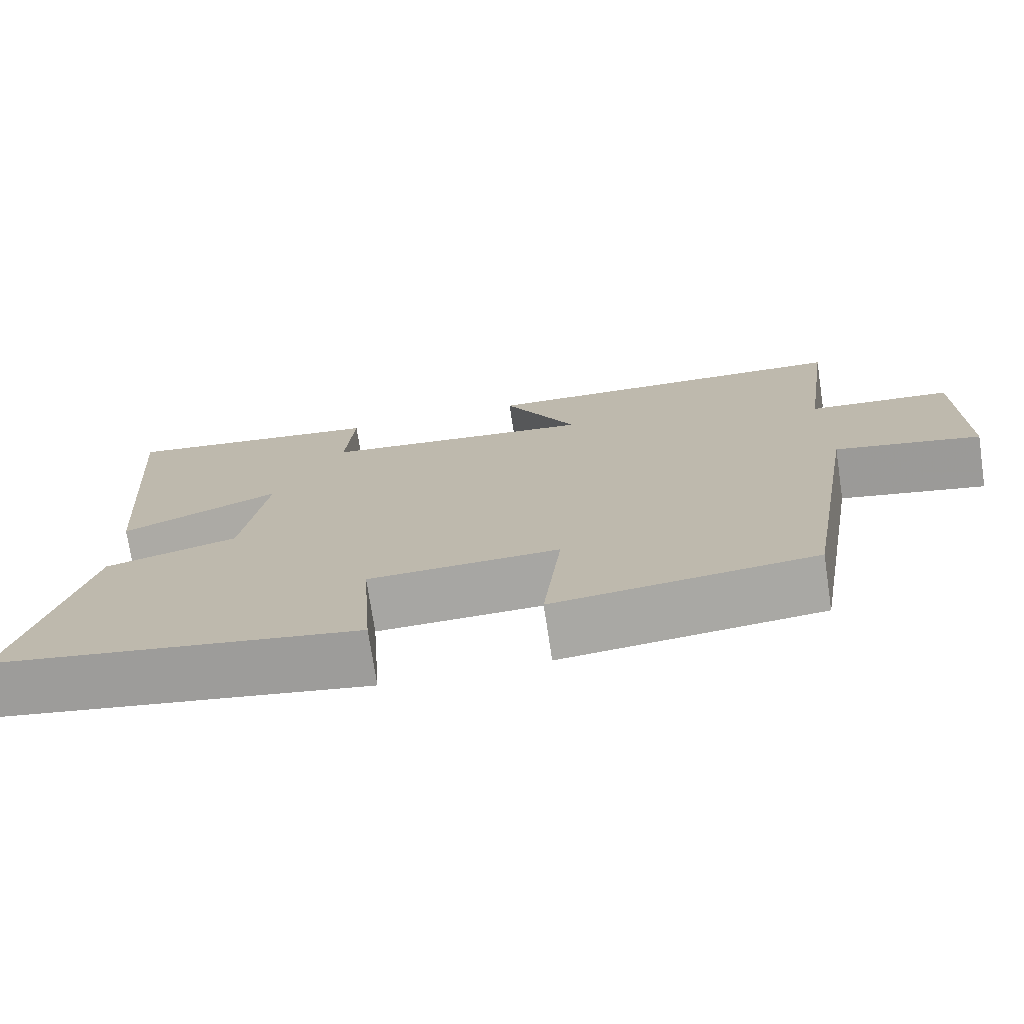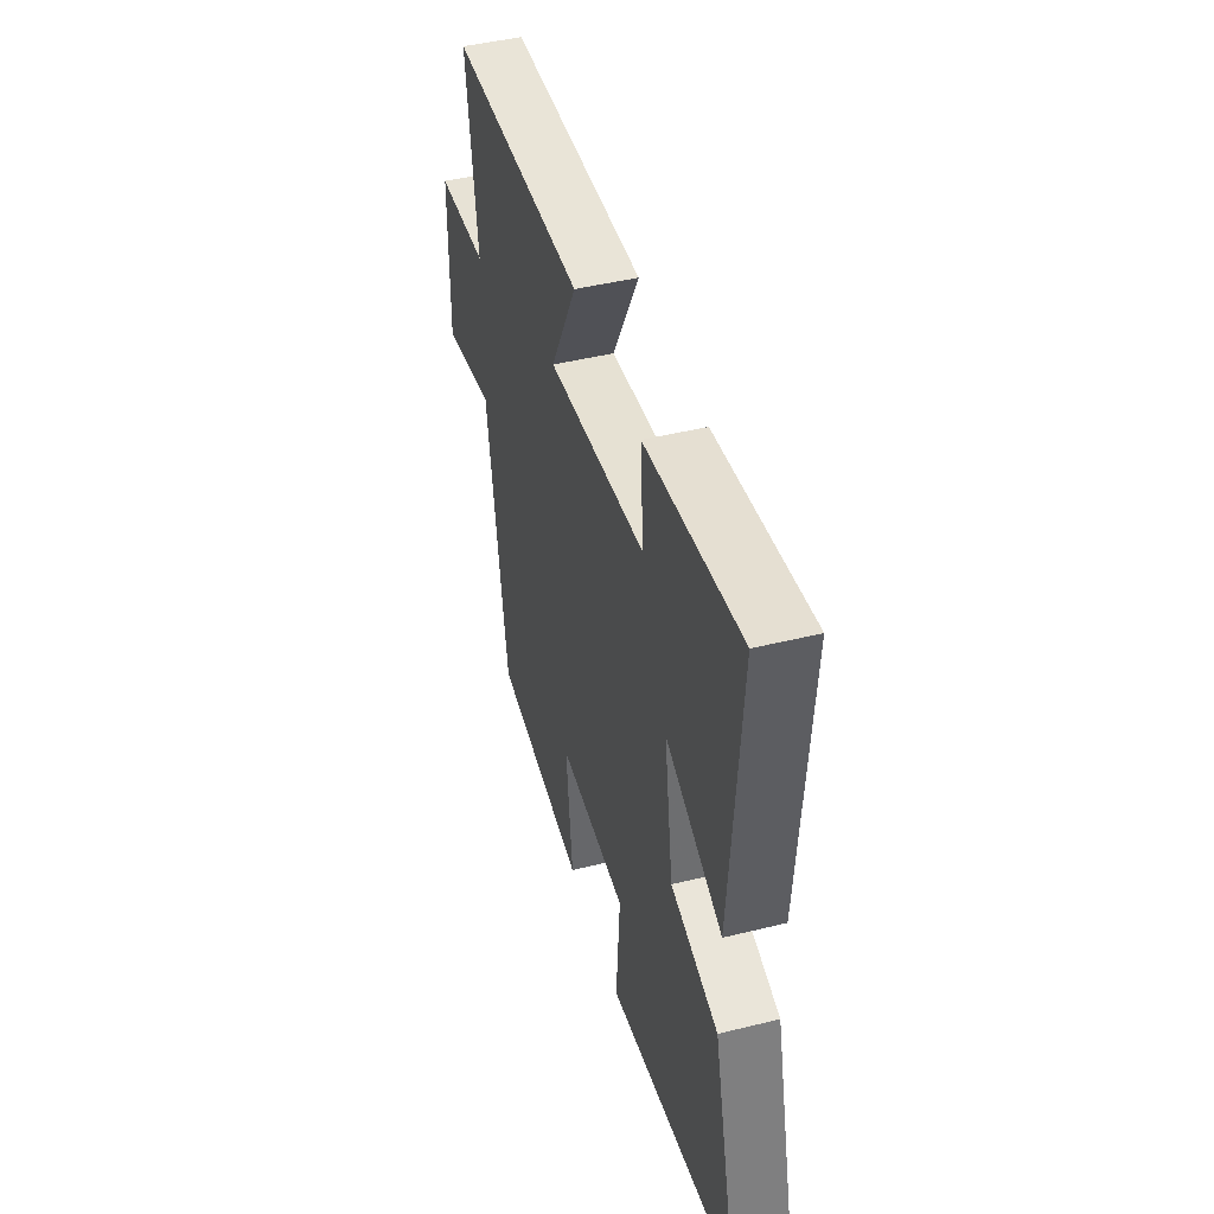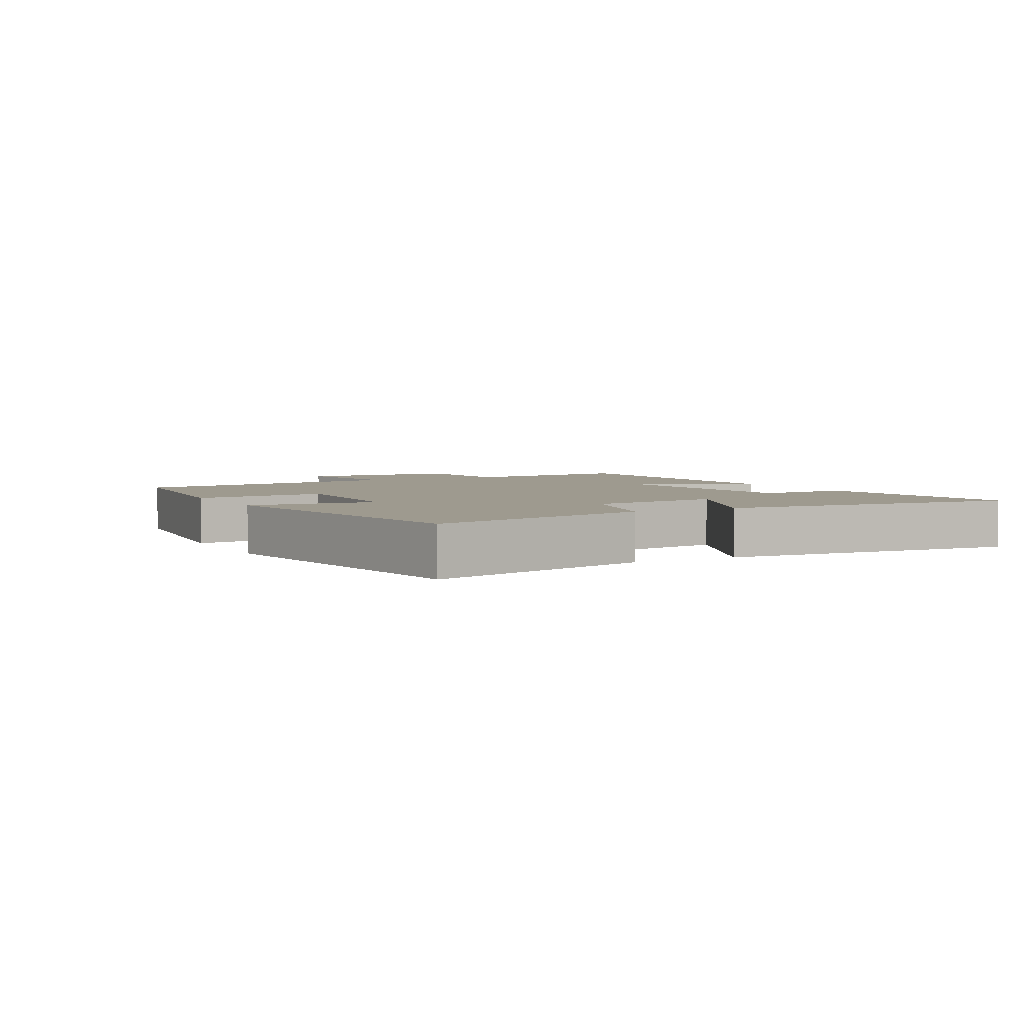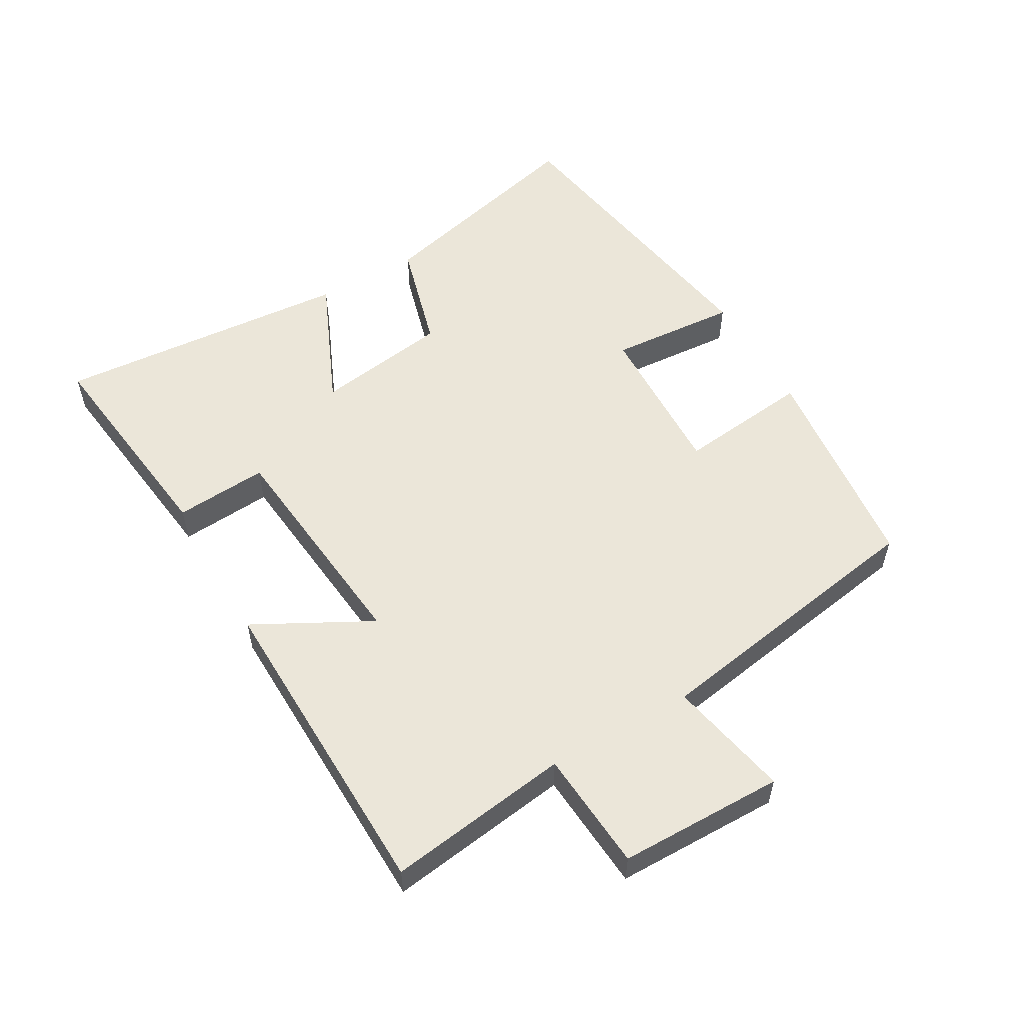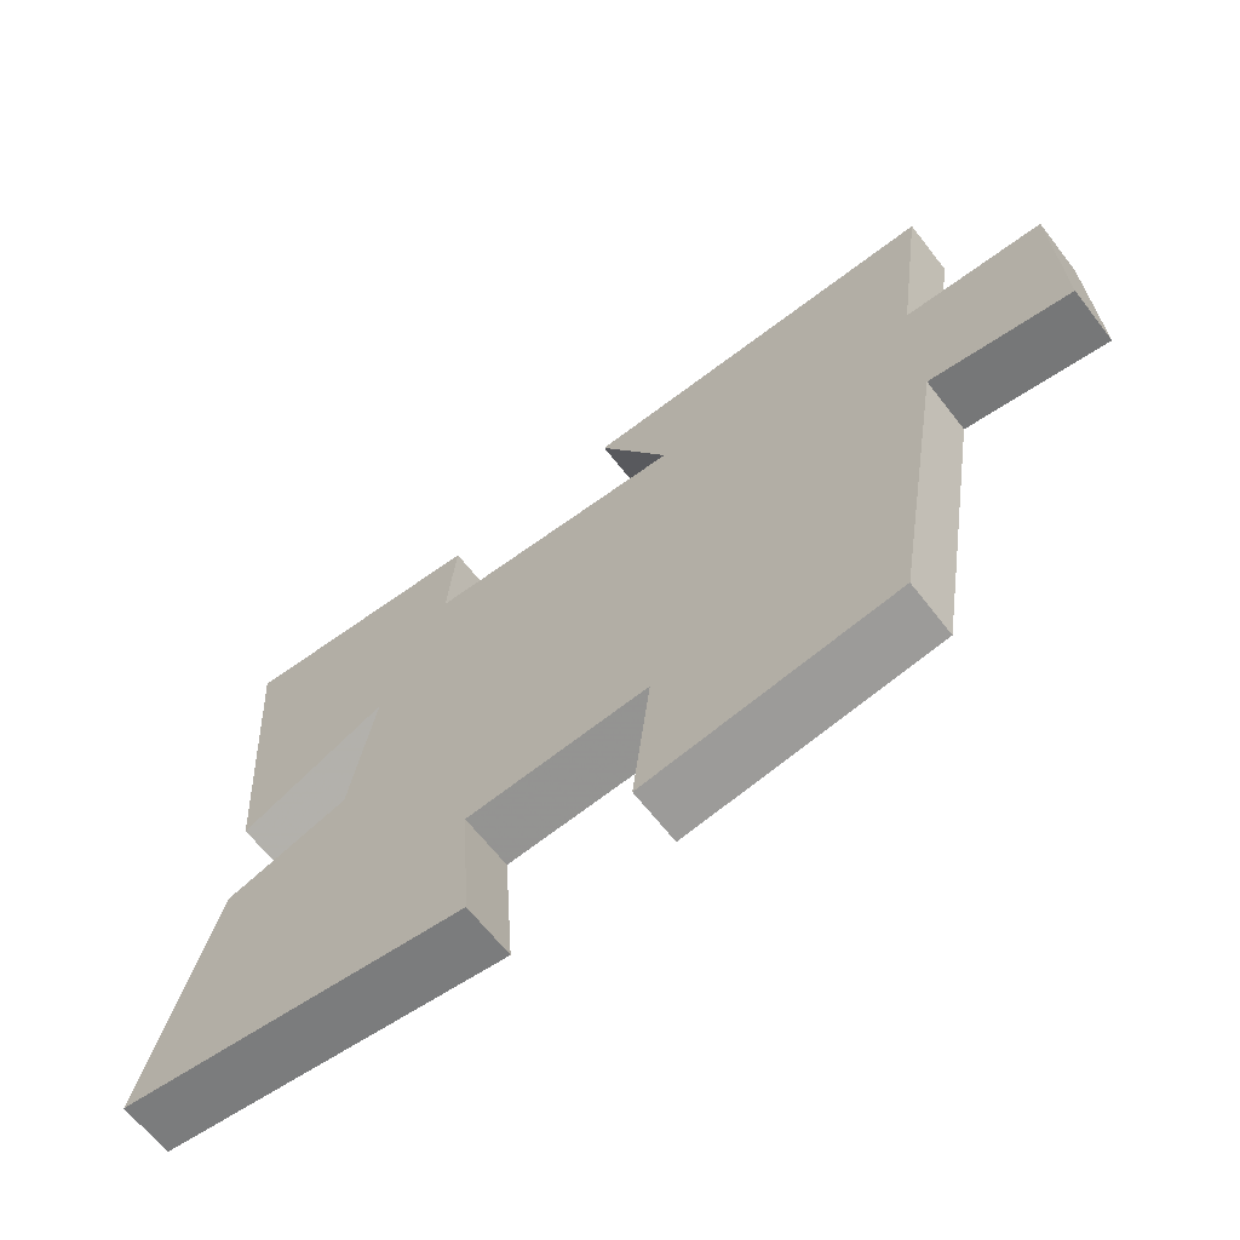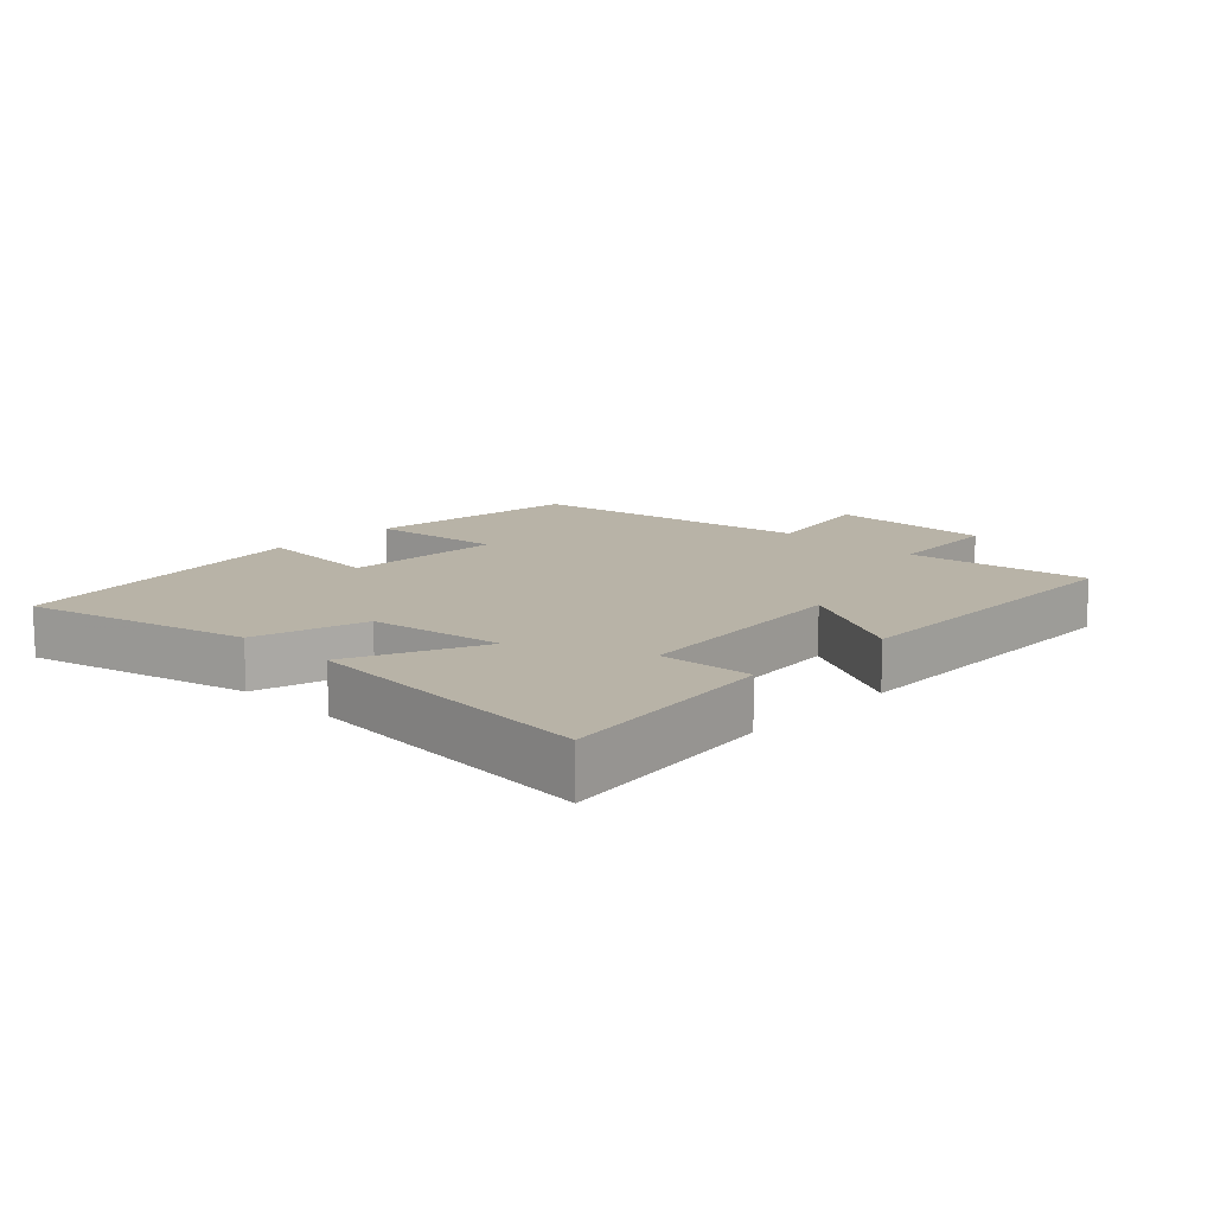
<metadata>
{"format":"obj","ext":"obj","renderer":"f3d","projection":"perspective","resolution":1024,"background":"white","views":[{"elev":-73.6,"azim":8.6,"up":"+Z"},{"elev":45.1,"azim":-105.9,"up":"+Z"},{"elev":3.7,"azim":-117.9,"up":"+Y"},{"elev":55.2,"azim":60.2,"up":"+Y"},{"elev":-65.6,"azim":38.0,"up":"+Z"},{"elev":12.9,"azim":-45.8,"up":"+Y"}]}
</metadata>
<code>
v -0.588 0.07 -0.422
v -0.5 0.07 -0.078
v -0.329 0.07 -0.031
v -0.297 0.07 0.175
v -0.5 0.07 0.086
v -0.535 0.07 0.543
v -0.195 0.07 0.5
v -0.206 0.07 0.357
v 0.146 0.07 0.321
v 0.051 0.07 0.5
v 0.54 0.07 0.487
v 0.5 0.07 0.206
v 0.685 0.07 0.192
v 0.687 0.07 -0.062
v 0.5 0.07 -0.024
v 0.426 0.07 -0.464
v 0.092 0.07 -0.5
v 0.116 0.07 -0.295
v -0.13 0.07 -0.303
v -0.116 0.07 -0.5
v -0.588 0 -0.422
v -0.5 0 -0.078
v -0.329 0 -0.031
v -0.297 0 0.175
v -0.5 0 0.086
v -0.535 0 0.543
v -0.195 0 0.5
v -0.206 0 0.357
v 0.146 0 0.321
v 0.051 0 0.5
v 0.54 0 0.487
v 0.5 0 0.206
v 0.685 0 0.192
v 0.687 0 -0.062
v 0.5 0 -0.024
v 0.426 0 -0.464
v 0.092 0 -0.5
v 0.116 0 -0.295
v -0.13 0 -0.303
v -0.116 0 -0.5
f 19 20 1 2
f 18 19 2 3
f 15 16 17 18
f 15 18 3 4
f 12 13 14 15
f 12 15 4
f 9 10 11 12
f 8 9 12 4
f 6 7 8
f 4 5 6 8
f 22 21 40 39
f 23 22 39 38
f 38 37 36 35
f 24 23 38 35
f 35 34 33 32
f 24 35 32
f 32 31 30 29
f 24 32 29 28
f 28 27 26
f 28 26 25 24
f 1 21 22 2
f 2 22 23 3
f 3 23 24 4
f 4 24 25 5
f 5 25 26 6
f 6 26 27 7
f 7 27 28 8
f 8 28 29 9
f 9 29 30 10
f 10 30 31 11
f 11 31 32 12
f 12 32 33 13
f 13 33 34 14
f 14 34 35 15
f 15 35 36 16
f 16 36 37 17
f 17 37 38 18
f 18 38 39 19
f 19 39 40 20
f 20 40 21 1

</code>
